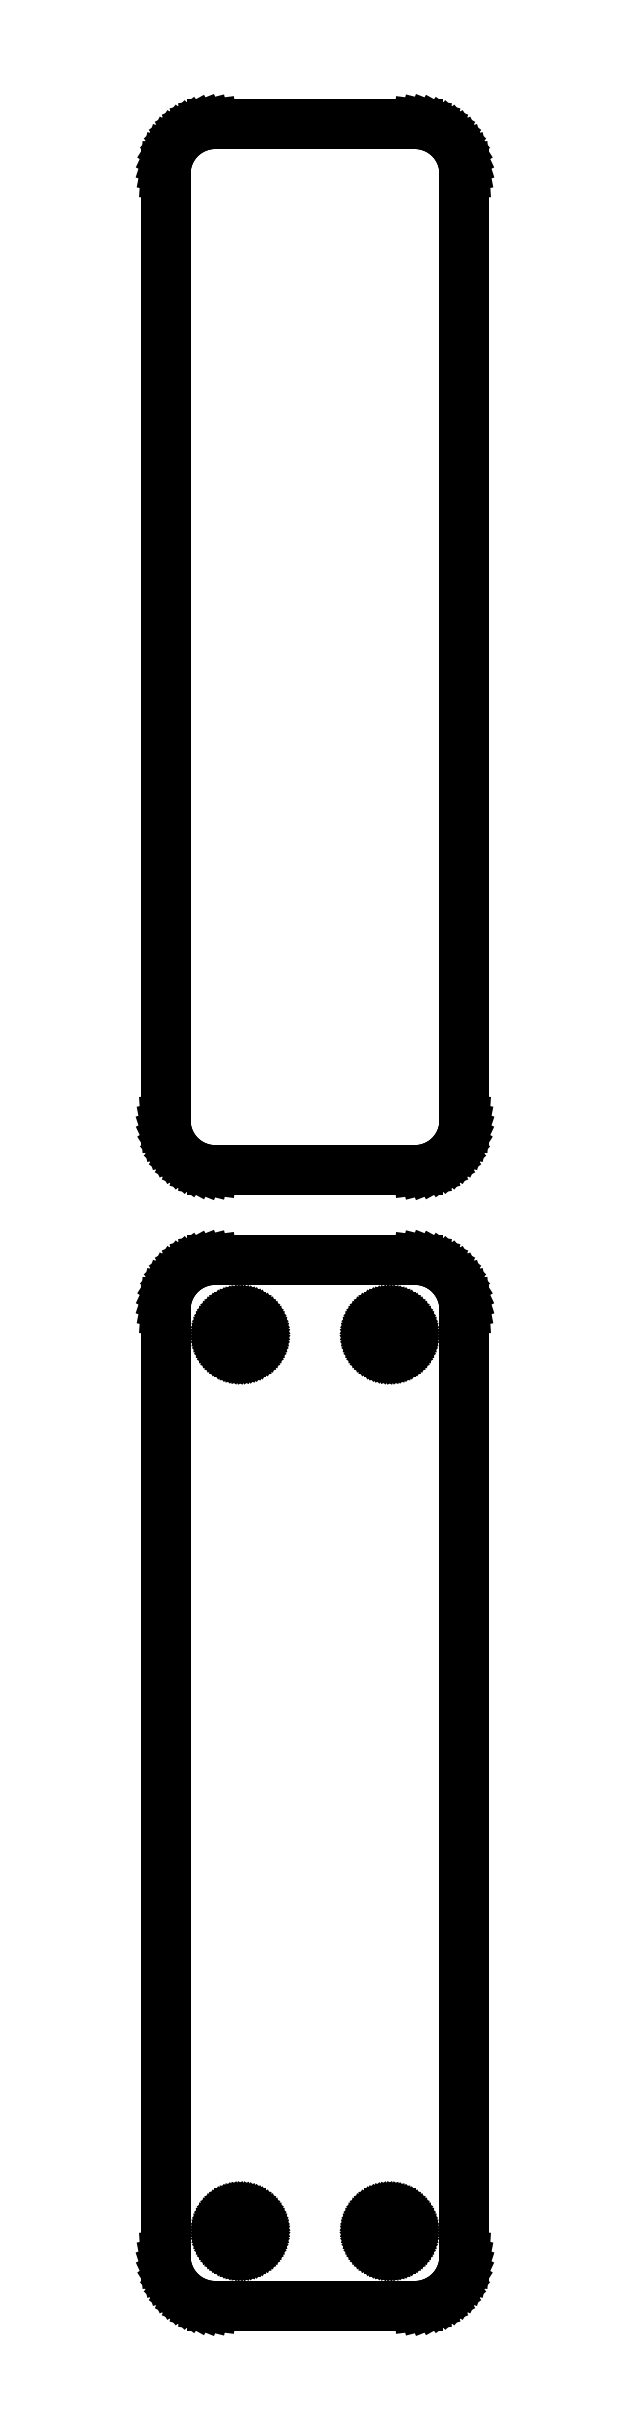
<metadata>
{"format":"dxf","ext":"dxf","renderer":"ezdxf+matplotlib","layout":"modelspace","background":"white","min_lineweight":24,"dpi":150}
</metadata>
<code>
0
SECTION
2
ENTITIES
0
LINE
8
0
10
10.94
20
175.6
11
11.55
21
175.7
0
LINE
8
0
10
11.55
20
175.7
11
12.13
21
176
0
LINE
8
0
10
12.13
20
176
11
12.68
21
176.3
0
LINE
8
0
10
12.68
20
176.3
11
13.19
21
176.6
0
LINE
8
0
10
13.19
20
176.6
11
13.64
21
177.1
0
LINE
8
0
10
13.64
20
177.1
11
14.05
21
177.6
0
LINE
8
0
10
14.05
20
177.6
11
14.38
21
178.1
0
LINE
8
0
10
14.38
20
178.1
11
14.65
21
178.7
0
LINE
8
0
10
14.65
20
178.7
11
14.84
21
179.3
0
LINE
8
0
10
14.84
20
179.3
11
14.96
21
179.9
0
LINE
8
0
10
14.96
20
179.9
11
15
21
180.5
0
LINE
8
0
10
15
20
180.5
11
15
21
275.5
0
LINE
8
0
10
15
20
275.5
11
14.96
21
276.1
0
LINE
8
0
10
14.96
20
276.1
11
14.84
21
276.7
0
LINE
8
0
10
14.84
20
276.7
11
14.65
21
277.3
0
LINE
8
0
10
14.65
20
277.3
11
14.38
21
277.9
0
LINE
8
0
10
14.38
20
277.9
11
14.05
21
278.4
0
LINE
8
0
10
14.05
20
278.4
11
13.64
21
278.9
0
LINE
8
0
10
13.64
20
278.9
11
13.19
21
279.4
0
LINE
8
0
10
13.19
20
279.4
11
12.68
21
279.7
0
LINE
8
0
10
12.68
20
279.7
11
12.13
21
280
0
LINE
8
0
10
12.13
20
280
11
11.55
21
280.3
0
LINE
8
0
10
11.55
20
280.3
11
10.94
21
280.4
0
LINE
8
0
10
10.94
20
280.4
11
10.31
21
280.5
0
LINE
8
0
10
10.31
20
280.5
11
-10.31
21
280.5
0
LINE
8
0
10
-10.31
20
280.5
11
-10.94
21
280.4
0
LINE
8
0
10
-10.94
20
280.4
11
-11.55
21
280.3
0
LINE
8
0
10
-11.55
20
280.3
11
-12.13
21
280
0
LINE
8
0
10
-12.13
20
280
11
-12.68
21
279.7
0
LINE
8
0
10
-12.68
20
279.7
11
-13.19
21
279.4
0
LINE
8
0
10
-13.19
20
279.4
11
-13.64
21
278.9
0
LINE
8
0
10
-13.64
20
278.9
11
-14.05
21
278.4
0
LINE
8
0
10
-14.05
20
278.4
11
-14.38
21
277.9
0
LINE
8
0
10
-14.38
20
277.9
11
-14.65
21
277.3
0
LINE
8
0
10
-14.65
20
277.3
11
-14.84
21
276.7
0
LINE
8
0
10
-14.84
20
276.7
11
-14.96
21
276.1
0
LINE
8
0
10
-14.96
20
276.1
11
-15
21
275.5
0
LINE
8
0
10
-15
20
275.5
11
-15
21
180.5
0
LINE
8
0
10
-15
20
180.5
11
-14.96
21
179.9
0
LINE
8
0
10
-14.96
20
179.9
11
-14.84
21
179.3
0
LINE
8
0
10
-14.84
20
179.3
11
-14.65
21
178.7
0
LINE
8
0
10
-14.65
20
178.7
11
-14.38
21
178.1
0
LINE
8
0
10
-14.38
20
178.1
11
-14.05
21
177.6
0
LINE
8
0
10
-14.05
20
177.6
11
-13.64
21
177.1
0
LINE
8
0
10
-13.64
20
177.1
11
-13.19
21
176.6
0
LINE
8
0
10
-13.19
20
176.6
11
-12.68
21
176.3
0
LINE
8
0
10
-12.68
20
176.3
11
-12.13
21
176
0
LINE
8
0
10
-12.13
20
176
11
-11.55
21
175.7
0
LINE
8
0
10
-11.55
20
175.7
11
-10.94
21
175.6
0
LINE
8
0
10
-10.94
20
175.6
11
-10.31
21
175.5
0
LINE
8
0
10
-10.31
20
175.5
11
10.31
21
175.5
0
LINE
8
0
10
10.31
20
175.5
11
10.94
21
175.6
0
LINE
8
0
10
10.94
20
61.59
11
11.55
21
61.74
0
LINE
8
0
10
11.55
20
61.74
11
12.13
21
61.98
0
LINE
8
0
10
12.13
20
61.98
11
12.68
21
62.28
0
LINE
8
0
10
12.68
20
62.28
11
13.19
21
62.65
0
LINE
8
0
10
13.19
20
62.65
11
13.64
21
63.08
0
LINE
8
0
10
13.64
20
63.08
11
14.05
21
63.56
0
LINE
8
0
10
14.05
20
63.56
11
14.38
21
64.09
0
LINE
8
0
10
14.38
20
64.09
11
14.65
21
64.66
0
LINE
8
0
10
14.65
20
64.66
11
14.84
21
65.26
0
LINE
8
0
10
14.84
20
65.26
11
14.96
21
65.87
0
LINE
8
0
10
14.96
20
65.87
11
15
21
66.5
0
LINE
8
0
10
15
20
66.5
11
15
21
161.5
0
LINE
8
0
10
15
20
161.5
11
14.96
21
162.1
0
LINE
8
0
10
14.96
20
162.1
11
14.84
21
162.7
0
LINE
8
0
10
14.84
20
162.7
11
14.65
21
163.3
0
LINE
8
0
10
14.65
20
163.3
11
14.38
21
163.9
0
LINE
8
0
10
14.38
20
163.9
11
14.05
21
164.4
0
LINE
8
0
10
14.05
20
164.4
11
13.64
21
164.9
0
LINE
8
0
10
13.64
20
164.9
11
13.19
21
165.4
0
LINE
8
0
10
13.19
20
165.4
11
12.68
21
165.7
0
LINE
8
0
10
12.68
20
165.7
11
12.13
21
166
0
LINE
8
0
10
12.13
20
166
11
11.55
21
166.3
0
LINE
8
0
10
11.55
20
166.3
11
10.94
21
166.4
0
LINE
8
0
10
10.94
20
166.4
11
10.31
21
166.5
0
LINE
8
0
10
10.31
20
166.5
11
-10.31
21
166.5
0
LINE
8
0
10
-10.31
20
166.5
11
-10.94
21
166.4
0
LINE
8
0
10
-10.94
20
166.4
11
-11.55
21
166.3
0
LINE
8
0
10
-11.55
20
166.3
11
-12.13
21
166
0
LINE
8
0
10
-12.13
20
166
11
-12.68
21
165.7
0
LINE
8
0
10
-12.68
20
165.7
11
-13.19
21
165.4
0
LINE
8
0
10
-13.19
20
165.4
11
-13.64
21
164.9
0
LINE
8
0
10
-13.64
20
164.9
11
-14.05
21
164.4
0
LINE
8
0
10
-14.05
20
164.4
11
-14.38
21
163.9
0
LINE
8
0
10
-14.38
20
163.9
11
-14.65
21
163.3
0
LINE
8
0
10
-14.65
20
163.3
11
-14.84
21
162.7
0
LINE
8
0
10
-14.84
20
162.7
11
-14.96
21
162.1
0
LINE
8
0
10
-14.96
20
162.1
11
-15
21
161.5
0
LINE
8
0
10
-15
20
161.5
11
-15
21
66.5
0
LINE
8
0
10
-15
20
66.5
11
-14.96
21
65.87
0
LINE
8
0
10
-14.96
20
65.87
11
-14.84
21
65.26
0
LINE
8
0
10
-14.84
20
65.26
11
-14.65
21
64.66
0
LINE
8
0
10
-14.65
20
64.66
11
-14.38
21
64.09
0
LINE
8
0
10
-14.38
20
64.09
11
-14.05
21
63.56
0
LINE
8
0
10
-14.05
20
63.56
11
-13.64
21
63.08
0
LINE
8
0
10
-13.64
20
63.08
11
-13.19
21
62.65
0
LINE
8
0
10
-13.19
20
62.65
11
-12.68
21
62.28
0
LINE
8
0
10
-12.68
20
62.28
11
-12.13
21
61.98
0
LINE
8
0
10
-12.13
20
61.98
11
-11.55
21
61.74
0
LINE
8
0
10
-11.55
20
61.74
11
-10.94
21
61.59
0
LINE
8
0
10
-10.94
20
61.59
11
-10.31
21
61.51
0
LINE
8
0
10
-10.31
20
61.51
11
10.31
21
61.51
0
LINE
8
0
10
10.31
20
61.51
11
10.94
21
61.59
0
LINE
8
0
10
7.387
20
157.2
11
7.163
21
157.2
0
LINE
8
0
10
7.163
20
157.2
11
6.944
21
157.3
0
LINE
8
0
10
6.944
20
157.3
11
6.734
21
157.4
0
LINE
8
0
10
6.734
20
157.4
11
6.536
21
157.5
0
LINE
8
0
10
6.536
20
157.5
11
6.353
21
157.6
0
LINE
8
0
10
6.353
20
157.6
11
6.188
21
157.8
0
LINE
8
0
10
6.188
20
157.8
11
6.044
21
157.9
0
LINE
8
0
10
6.044
20
157.9
11
5.923
21
158.1
0
LINE
8
0
10
5.923
20
158.1
11
5.826
21
158.3
0
LINE
8
0
10
5.826
20
158.3
11
5.757
21
158.6
0
LINE
8
0
10
5.757
20
158.6
11
5.714
21
158.8
0
LINE
8
0
10
5.714
20
158.8
11
5.7
21
159
0
LINE
8
0
10
5.7
20
159
11
5.714
21
159.2
0
LINE
8
0
10
5.714
20
159.2
11
5.757
21
159.4
0
LINE
8
0
10
5.757
20
159.4
11
5.826
21
159.7
0
LINE
8
0
10
5.826
20
159.7
11
5.923
21
159.9
0
LINE
8
0
10
5.923
20
159.9
11
6.044
21
160.1
0
LINE
8
0
10
6.044
20
160.1
11
6.188
21
160.2
0
LINE
8
0
10
6.188
20
160.2
11
6.353
21
160.4
0
LINE
8
0
10
6.353
20
160.4
11
6.536
21
160.5
0
LINE
8
0
10
6.536
20
160.5
11
6.734
21
160.6
0
LINE
8
0
10
6.734
20
160.6
11
6.944
21
160.7
0
LINE
8
0
10
6.944
20
160.7
11
7.163
21
160.8
0
LINE
8
0
10
7.163
20
160.8
11
7.387
21
160.8
0
LINE
8
0
10
7.387
20
160.8
11
7.613
21
160.8
0
LINE
8
0
10
7.613
20
160.8
11
7.837
21
160.8
0
LINE
8
0
10
7.837
20
160.8
11
8.056
21
160.7
0
LINE
8
0
10
8.056
20
160.7
11
8.266
21
160.6
0
LINE
8
0
10
8.266
20
160.6
11
8.464
21
160.5
0
LINE
8
0
10
8.464
20
160.5
11
8.647
21
160.4
0
LINE
8
0
10
8.647
20
160.4
11
8.812
21
160.2
0
LINE
8
0
10
8.812
20
160.2
11
8.956
21
160.1
0
LINE
8
0
10
8.956
20
160.1
11
9.077
21
159.9
0
LINE
8
0
10
9.077
20
159.9
11
9.174
21
159.7
0
LINE
8
0
10
9.174
20
159.7
11
9.243
21
159.4
0
LINE
8
0
10
9.243
20
159.4
11
9.286
21
159.2
0
LINE
8
0
10
9.286
20
159.2
11
9.3
21
159
0
LINE
8
0
10
9.3
20
159
11
9.286
21
158.8
0
LINE
8
0
10
9.286
20
158.8
11
9.243
21
158.6
0
LINE
8
0
10
9.243
20
158.6
11
9.174
21
158.3
0
LINE
8
0
10
9.174
20
158.3
11
9.077
21
158.1
0
LINE
8
0
10
9.077
20
158.1
11
8.956
21
157.9
0
LINE
8
0
10
8.956
20
157.9
11
8.812
21
157.8
0
LINE
8
0
10
8.812
20
157.8
11
8.647
21
157.6
0
LINE
8
0
10
8.647
20
157.6
11
8.464
21
157.5
0
LINE
8
0
10
8.464
20
157.5
11
8.266
21
157.4
0
LINE
8
0
10
8.266
20
157.4
11
8.056
21
157.3
0
LINE
8
0
10
8.056
20
157.3
11
7.837
21
157.2
0
LINE
8
0
10
7.837
20
157.2
11
7.613
21
157.2
0
LINE
8
0
10
7.613
20
157.2
11
7.387
21
157.2
0
LINE
8
0
10
-7.613
20
157.2
11
-7.837
21
157.2
0
LINE
8
0
10
-7.837
20
157.2
11
-8.056
21
157.3
0
LINE
8
0
10
-8.056
20
157.3
11
-8.266
21
157.4
0
LINE
8
0
10
-8.266
20
157.4
11
-8.464
21
157.5
0
LINE
8
0
10
-8.464
20
157.5
11
-8.647
21
157.6
0
LINE
8
0
10
-8.647
20
157.6
11
-8.812
21
157.8
0
LINE
8
0
10
-8.812
20
157.8
11
-8.956
21
157.9
0
LINE
8
0
10
-8.956
20
157.9
11
-9.077
21
158.1
0
LINE
8
0
10
-9.077
20
158.1
11
-9.174
21
158.3
0
LINE
8
0
10
-9.174
20
158.3
11
-9.243
21
158.6
0
LINE
8
0
10
-9.243
20
158.6
11
-9.286
21
158.8
0
LINE
8
0
10
-9.286
20
158.8
11
-9.3
21
159
0
LINE
8
0
10
-9.3
20
159
11
-9.286
21
159.2
0
LINE
8
0
10
-9.286
20
159.2
11
-9.243
21
159.4
0
LINE
8
0
10
-9.243
20
159.4
11
-9.174
21
159.7
0
LINE
8
0
10
-9.174
20
159.7
11
-9.077
21
159.9
0
LINE
8
0
10
-9.077
20
159.9
11
-8.956
21
160.1
0
LINE
8
0
10
-8.956
20
160.1
11
-8.812
21
160.2
0
LINE
8
0
10
-8.812
20
160.2
11
-8.647
21
160.4
0
LINE
8
0
10
-8.647
20
160.4
11
-8.464
21
160.5
0
LINE
8
0
10
-8.464
20
160.5
11
-8.266
21
160.6
0
LINE
8
0
10
-8.266
20
160.6
11
-8.056
21
160.7
0
LINE
8
0
10
-8.056
20
160.7
11
-7.837
21
160.8
0
LINE
8
0
10
-7.837
20
160.8
11
-7.613
21
160.8
0
LINE
8
0
10
-7.613
20
160.8
11
-7.387
21
160.8
0
LINE
8
0
10
-7.387
20
160.8
11
-7.163
21
160.8
0
LINE
8
0
10
-7.163
20
160.8
11
-6.944
21
160.7
0
LINE
8
0
10
-6.944
20
160.7
11
-6.734
21
160.6
0
LINE
8
0
10
-6.734
20
160.6
11
-6.536
21
160.5
0
LINE
8
0
10
-6.536
20
160.5
11
-6.353
21
160.4
0
LINE
8
0
10
-6.353
20
160.4
11
-6.188
21
160.2
0
LINE
8
0
10
-6.188
20
160.2
11
-6.044
21
160.1
0
LINE
8
0
10
-6.044
20
160.1
11
-5.923
21
159.9
0
LINE
8
0
10
-5.923
20
159.9
11
-5.826
21
159.7
0
LINE
8
0
10
-5.826
20
159.7
11
-5.757
21
159.4
0
LINE
8
0
10
-5.757
20
159.4
11
-5.714
21
159.2
0
LINE
8
0
10
-5.714
20
159.2
11
-5.7
21
159
0
LINE
8
0
10
-5.7
20
159
11
-5.714
21
158.8
0
LINE
8
0
10
-5.714
20
158.8
11
-5.757
21
158.6
0
LINE
8
0
10
-5.757
20
158.6
11
-5.826
21
158.3
0
LINE
8
0
10
-5.826
20
158.3
11
-5.923
21
158.1
0
LINE
8
0
10
-5.923
20
158.1
11
-6.044
21
157.9
0
LINE
8
0
10
-6.044
20
157.9
11
-6.188
21
157.8
0
LINE
8
0
10
-6.188
20
157.8
11
-6.353
21
157.6
0
LINE
8
0
10
-6.353
20
157.6
11
-6.536
21
157.5
0
LINE
8
0
10
-6.536
20
157.5
11
-6.734
21
157.4
0
LINE
8
0
10
-6.734
20
157.4
11
-6.944
21
157.3
0
LINE
8
0
10
-6.944
20
157.3
11
-7.163
21
157.2
0
LINE
8
0
10
-7.163
20
157.2
11
-7.387
21
157.2
0
LINE
8
0
10
-7.387
20
157.2
11
-7.613
21
157.2
0
LINE
8
0
10
-7.613
20
67.2
11
-7.837
21
67.23
0
LINE
8
0
10
-7.837
20
67.23
11
-8.056
21
67.29
0
LINE
8
0
10
-8.056
20
67.29
11
-8.266
21
67.37
0
LINE
8
0
10
-8.266
20
67.37
11
-8.464
21
67.48
0
LINE
8
0
10
-8.464
20
67.48
11
-8.647
21
67.61
0
LINE
8
0
10
-8.647
20
67.61
11
-8.812
21
67.77
0
LINE
8
0
10
-8.812
20
67.77
11
-8.956
21
67.94
0
LINE
8
0
10
-8.956
20
67.94
11
-9.077
21
68.13
0
LINE
8
0
10
-9.077
20
68.13
11
-9.174
21
68.34
0
LINE
8
0
10
-9.174
20
68.34
11
-9.243
21
68.55
0
LINE
8
0
10
-9.243
20
68.55
11
-9.286
21
68.77
0
LINE
8
0
10
-9.286
20
68.77
11
-9.3
21
69
0
LINE
8
0
10
-9.3
20
69
11
-9.286
21
69.23
0
LINE
8
0
10
-9.286
20
69.23
11
-9.243
21
69.45
0
LINE
8
0
10
-9.243
20
69.45
11
-9.174
21
69.66
0
LINE
8
0
10
-9.174
20
69.66
11
-9.077
21
69.87
0
LINE
8
0
10
-9.077
20
69.87
11
-8.956
21
70.06
0
LINE
8
0
10
-8.956
20
70.06
11
-8.812
21
70.23
0
LINE
8
0
10
-8.812
20
70.23
11
-8.647
21
70.39
0
LINE
8
0
10
-8.647
20
70.39
11
-8.464
21
70.52
0
LINE
8
0
10
-8.464
20
70.52
11
-8.266
21
70.63
0
LINE
8
0
10
-8.266
20
70.63
11
-8.056
21
70.71
0
LINE
8
0
10
-8.056
20
70.71
11
-7.837
21
70.77
0
LINE
8
0
10
-7.837
20
70.77
11
-7.613
21
70.8
0
LINE
8
0
10
-7.613
20
70.8
11
-7.387
21
70.8
0
LINE
8
0
10
-7.387
20
70.8
11
-7.163
21
70.77
0
LINE
8
0
10
-7.163
20
70.77
11
-6.944
21
70.71
0
LINE
8
0
10
-6.944
20
70.71
11
-6.734
21
70.63
0
LINE
8
0
10
-6.734
20
70.63
11
-6.536
21
70.52
0
LINE
8
0
10
-6.536
20
70.52
11
-6.353
21
70.39
0
LINE
8
0
10
-6.353
20
70.39
11
-6.188
21
70.23
0
LINE
8
0
10
-6.188
20
70.23
11
-6.044
21
70.06
0
LINE
8
0
10
-6.044
20
70.06
11
-5.923
21
69.87
0
LINE
8
0
10
-5.923
20
69.87
11
-5.826
21
69.66
0
LINE
8
0
10
-5.826
20
69.66
11
-5.757
21
69.45
0
LINE
8
0
10
-5.757
20
69.45
11
-5.714
21
69.23
0
LINE
8
0
10
-5.714
20
69.23
11
-5.7
21
69
0
LINE
8
0
10
-5.7
20
69
11
-5.714
21
68.77
0
LINE
8
0
10
-5.714
20
68.77
11
-5.757
21
68.55
0
LINE
8
0
10
-5.757
20
68.55
11
-5.826
21
68.34
0
LINE
8
0
10
-5.826
20
68.34
11
-5.923
21
68.13
0
LINE
8
0
10
-5.923
20
68.13
11
-6.044
21
67.94
0
LINE
8
0
10
-6.044
20
67.94
11
-6.188
21
67.77
0
LINE
8
0
10
-6.188
20
67.77
11
-6.353
21
67.61
0
LINE
8
0
10
-6.353
20
67.61
11
-6.536
21
67.48
0
LINE
8
0
10
-6.536
20
67.48
11
-6.734
21
67.37
0
LINE
8
0
10
-6.734
20
67.37
11
-6.944
21
67.29
0
LINE
8
0
10
-6.944
20
67.29
11
-7.163
21
67.23
0
LINE
8
0
10
-7.163
20
67.23
11
-7.387
21
67.2
0
LINE
8
0
10
-7.387
20
67.2
11
-7.613
21
67.2
0
LINE
8
0
10
7.387
20
67.2
11
7.163
21
67.23
0
LINE
8
0
10
7.163
20
67.23
11
6.944
21
67.29
0
LINE
8
0
10
6.944
20
67.29
11
6.734
21
67.37
0
LINE
8
0
10
6.734
20
67.37
11
6.536
21
67.48
0
LINE
8
0
10
6.536
20
67.48
11
6.353
21
67.61
0
LINE
8
0
10
6.353
20
67.61
11
6.188
21
67.77
0
LINE
8
0
10
6.188
20
67.77
11
6.044
21
67.94
0
LINE
8
0
10
6.044
20
67.94
11
5.923
21
68.13
0
LINE
8
0
10
5.923
20
68.13
11
5.826
21
68.34
0
LINE
8
0
10
5.826
20
68.34
11
5.757
21
68.55
0
LINE
8
0
10
5.757
20
68.55
11
5.714
21
68.77
0
LINE
8
0
10
5.714
20
68.77
11
5.7
21
69
0
LINE
8
0
10
5.7
20
69
11
5.714
21
69.23
0
LINE
8
0
10
5.714
20
69.23
11
5.757
21
69.45
0
LINE
8
0
10
5.757
20
69.45
11
5.826
21
69.66
0
LINE
8
0
10
5.826
20
69.66
11
5.923
21
69.87
0
LINE
8
0
10
5.923
20
69.87
11
6.044
21
70.06
0
LINE
8
0
10
6.044
20
70.06
11
6.188
21
70.23
0
LINE
8
0
10
6.188
20
70.23
11
6.353
21
70.39
0
LINE
8
0
10
6.353
20
70.39
11
6.536
21
70.52
0
LINE
8
0
10
6.536
20
70.52
11
6.734
21
70.63
0
LINE
8
0
10
6.734
20
70.63
11
6.944
21
70.71
0
LINE
8
0
10
6.944
20
70.71
11
7.163
21
70.77
0
LINE
8
0
10
7.163
20
70.77
11
7.387
21
70.8
0
LINE
8
0
10
7.387
20
70.8
11
7.613
21
70.8
0
LINE
8
0
10
7.613
20
70.8
11
7.837
21
70.77
0
LINE
8
0
10
7.837
20
70.77
11
8.056
21
70.71
0
LINE
8
0
10
8.056
20
70.71
11
8.266
21
70.63
0
LINE
8
0
10
8.266
20
70.63
11
8.464
21
70.52
0
LINE
8
0
10
8.464
20
70.52
11
8.647
21
70.39
0
LINE
8
0
10
8.647
20
70.39
11
8.812
21
70.23
0
LINE
8
0
10
8.812
20
70.23
11
8.956
21
70.06
0
LINE
8
0
10
8.956
20
70.06
11
9.077
21
69.87
0
LINE
8
0
10
9.077
20
69.87
11
9.174
21
69.66
0
LINE
8
0
10
9.174
20
69.66
11
9.243
21
69.45
0
LINE
8
0
10
9.243
20
69.45
11
9.286
21
69.23
0
LINE
8
0
10
9.286
20
69.23
11
9.3
21
69
0
LINE
8
0
10
9.3
20
69
11
9.286
21
68.77
0
LINE
8
0
10
9.286
20
68.77
11
9.243
21
68.55
0
LINE
8
0
10
9.243
20
68.55
11
9.174
21
68.34
0
LINE
8
0
10
9.174
20
68.34
11
9.077
21
68.13
0
LINE
8
0
10
9.077
20
68.13
11
8.956
21
67.94
0
LINE
8
0
10
8.956
20
67.94
11
8.812
21
67.77
0
LINE
8
0
10
8.812
20
67.77
11
8.647
21
67.61
0
LINE
8
0
10
8.647
20
67.61
11
8.464
21
67.48
0
LINE
8
0
10
8.464
20
67.48
11
8.266
21
67.37
0
LINE
8
0
10
8.266
20
67.37
11
8.056
21
67.29
0
LINE
8
0
10
8.056
20
67.29
11
7.837
21
67.23
0
LINE
8
0
10
7.837
20
67.23
11
7.613
21
67.2
0
LINE
8
0
10
7.613
20
67.2
11
7.387
21
67.2
0
ENDSEC
0
EOF

</code>
